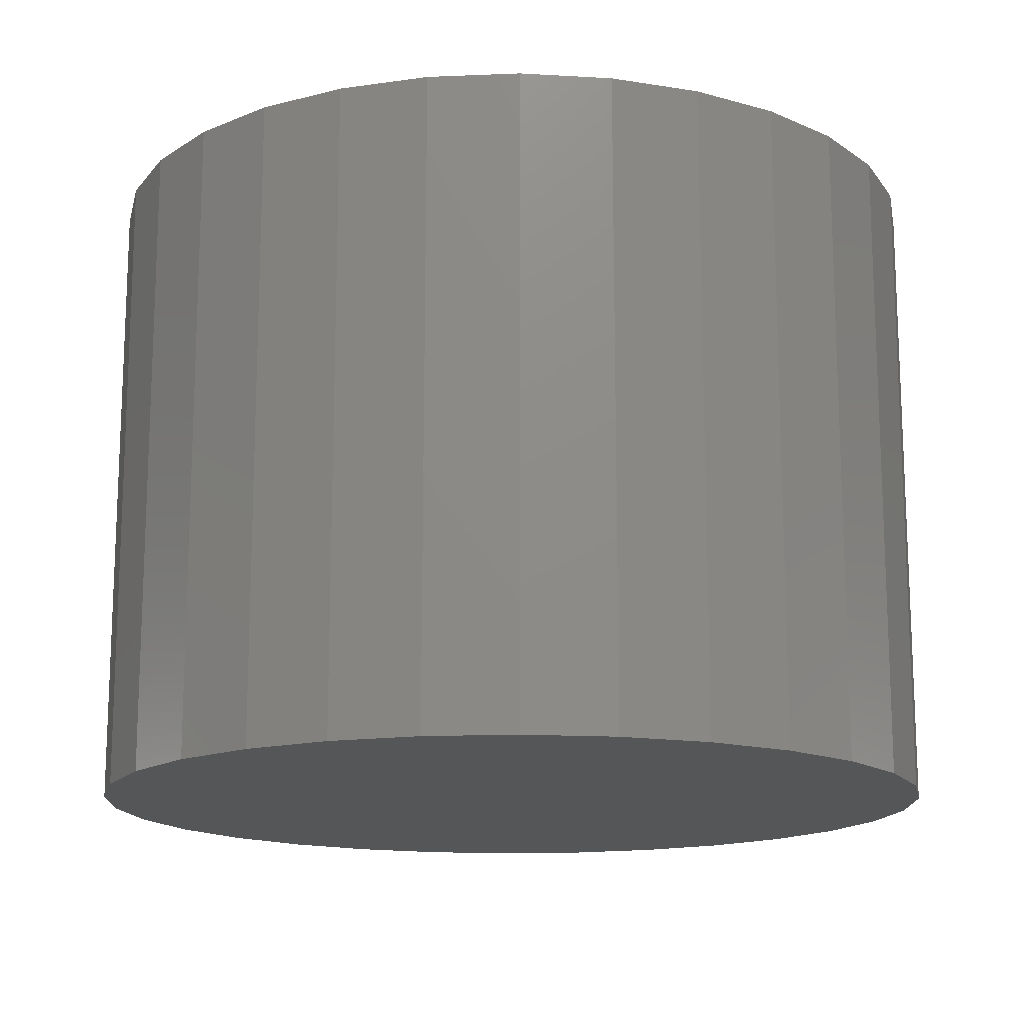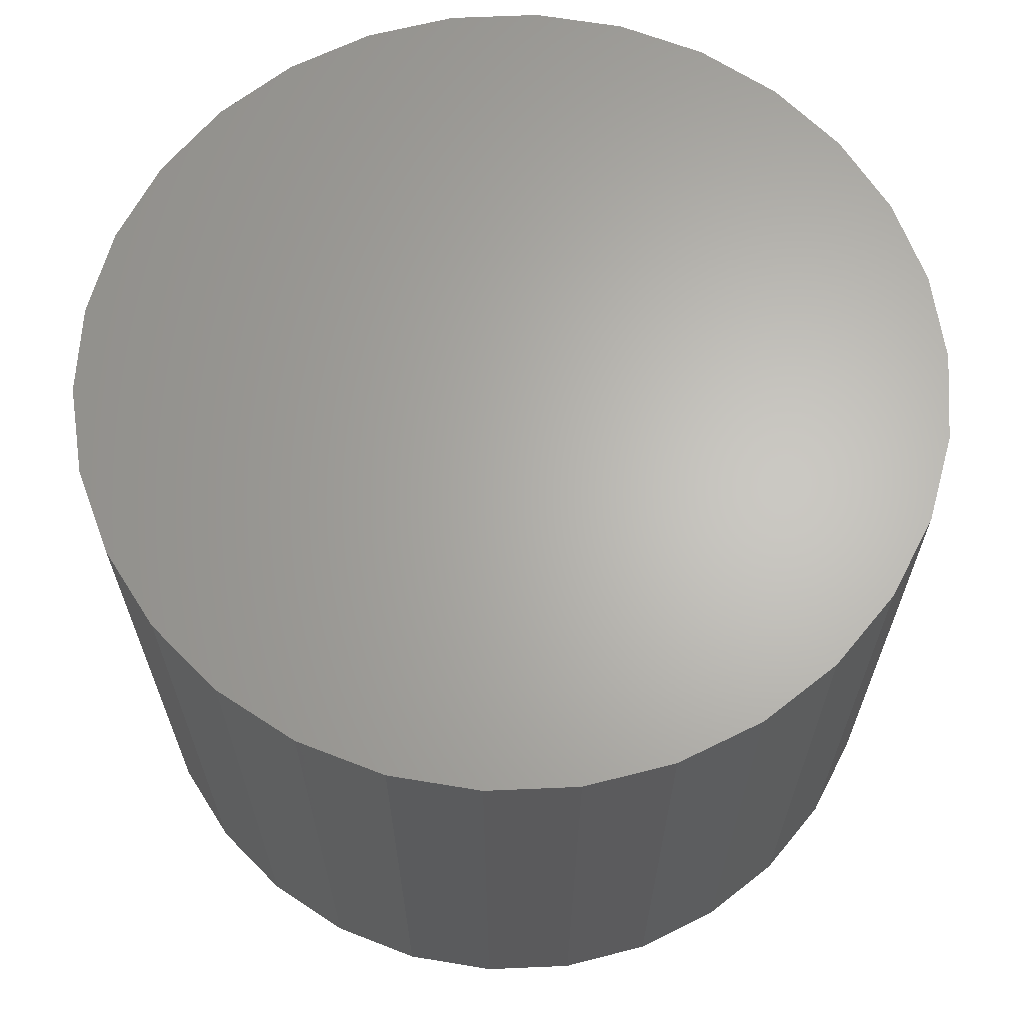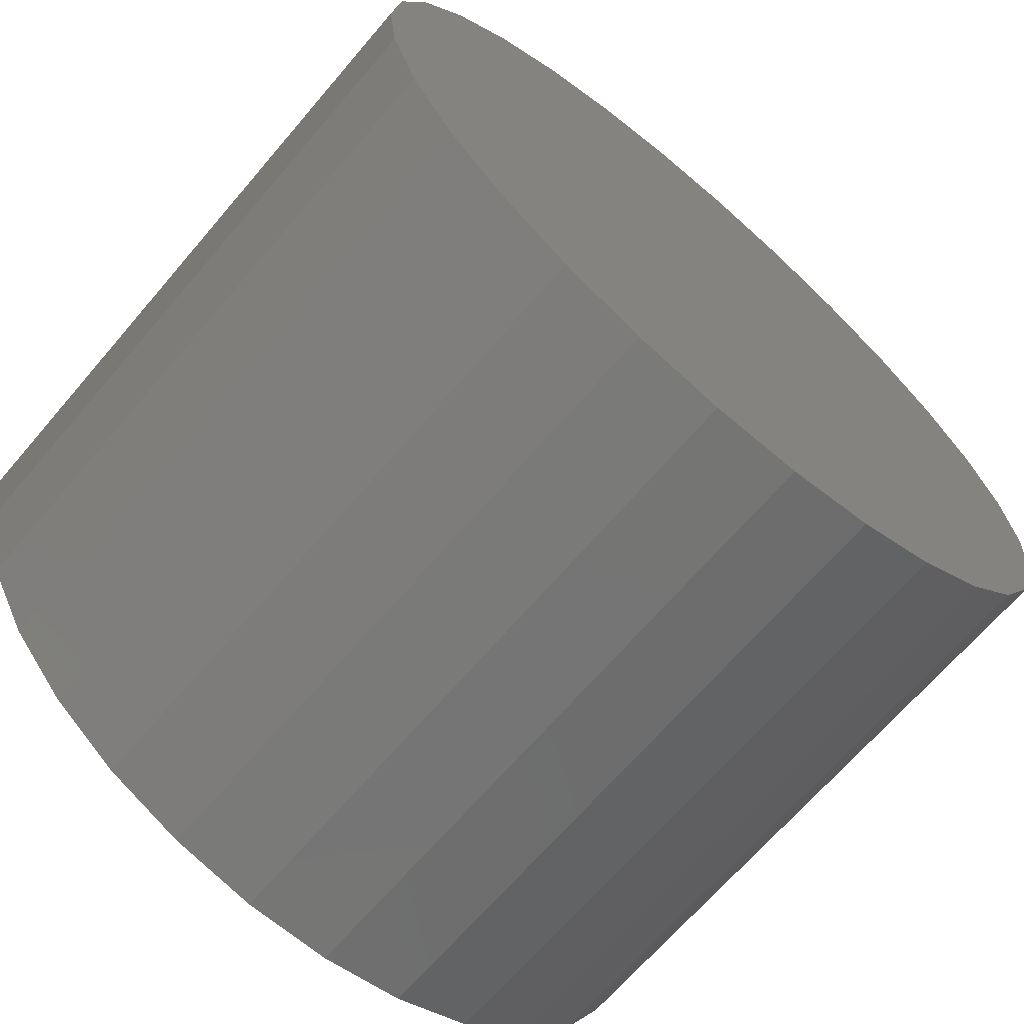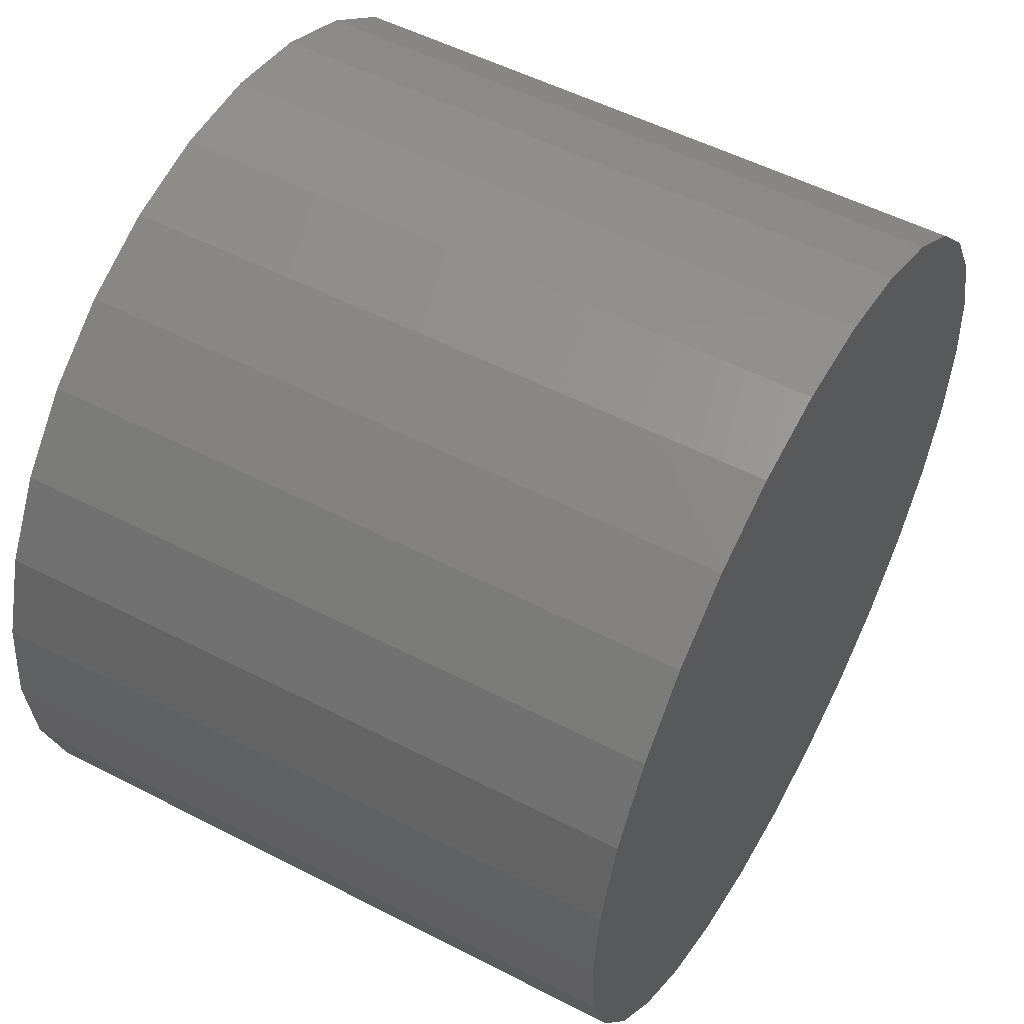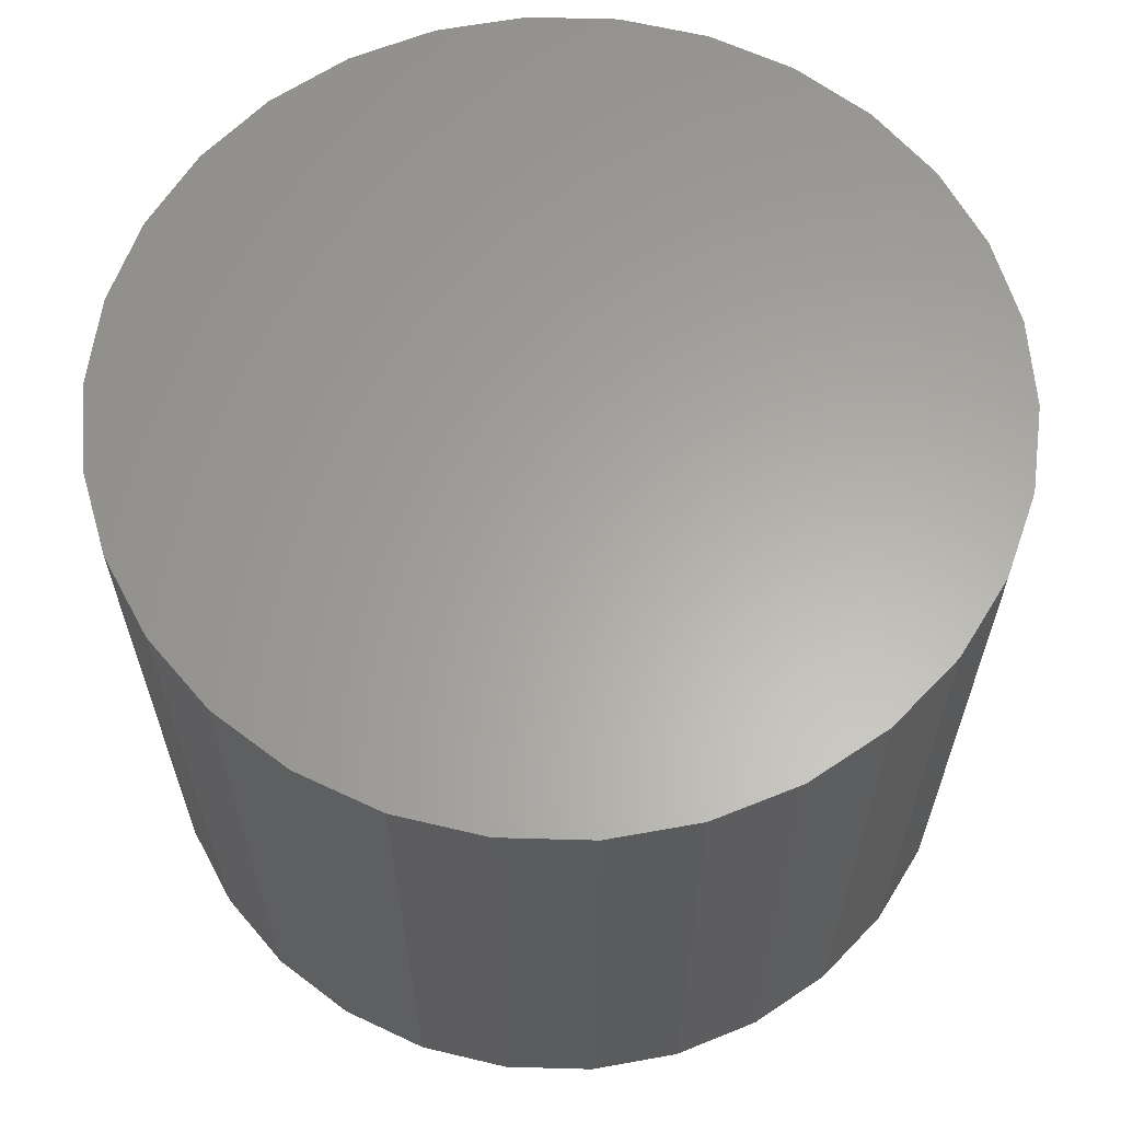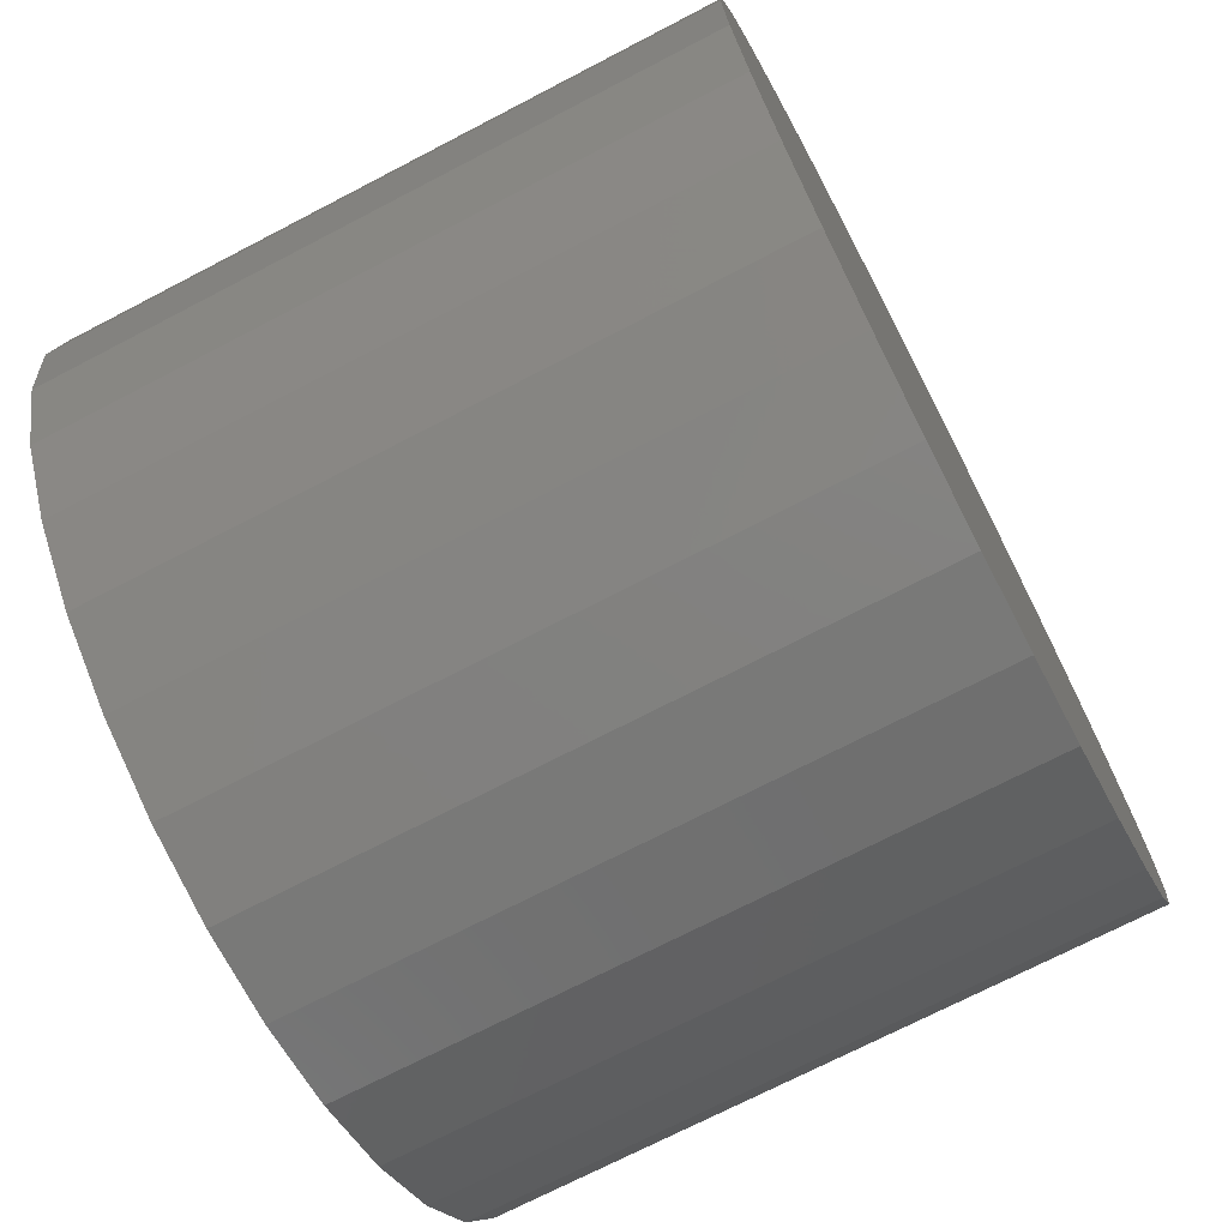
<metadata>
{"format":"stl","ext":"stl","renderer":"f3d","projection":"perspective","resolution":1024,"background":"white","views":[{"elev":-15.1,"azim":17.0,"up":"+Z"},{"elev":65.0,"azim":-86.5,"up":"+Z"},{"elev":-67.4,"azim":139.5,"up":"+Y"},{"elev":53.2,"azim":-61.1,"up":"+Y"},{"elev":62.4,"azim":-34.4,"up":"+Z"},{"elev":-71.8,"azim":117.5,"up":"+Y"}]}
</metadata>
<code>
# stl→obj: 60 verts, 116 faces
v 10 0 7.5
v 9.781 2.079 -7.5
v 9.781 2.079 7.5
v 10 0 -7.5
v 9.135 4.067 -7.5
v 9.135 4.067 7.5
v 8.09 5.878 -7.5
v 8.09 5.878 7.5
v 6.691 7.431 -7.5
v 6.691 7.431 7.5
v 5 8.66 7.5
v 5 8.66 -7.5
v 3.09 9.511 7.5
v 3.09 9.511 -7.5
v 1.045 9.945 7.5
v 1.045 9.945 -7.5
v -1.045 9.945 7.5
v -1.045 9.945 -7.5
v -3.09 9.511 7.5
v -3.09 9.511 -7.5
v -5 8.66 7.5
v -5 8.66 -7.5
v -6.691 7.431 7.5
v -6.691 7.431 -7.5
v -8.09 5.878 -7.5
v -8.09 5.878 7.5
v -9.135 4.067 -7.5
v -9.135 4.067 7.5
v -9.781 2.079 -7.5
v -9.781 2.079 7.5
v -10 -0 -7.5
v -10 -0 7.5
v -9.781 -2.079 -7.5
v -9.781 -2.079 7.5
v -9.135 -4.067 -7.5
v -9.135 -4.067 7.5
v -8.09 -5.878 -7.5
v -8.09 -5.878 7.5
v -6.691 -7.431 -7.5
v -6.691 -7.431 7.5
v -5 -8.66 7.5
v -5 -8.66 -7.5
v -3.09 -9.511 7.5
v -3.09 -9.511 -7.5
v -1.045 -9.945 7.5
v -1.045 -9.945 -7.5
v 1.045 -9.945 7.5
v 1.045 -9.945 -7.5
v 3.09 -9.511 7.5
v 3.09 -9.511 -7.5
v 5 -8.66 7.5
v 5 -8.66 -7.5
v 6.691 -7.431 7.5
v 6.691 -7.431 -7.5
v 8.09 -5.878 -7.5
v 8.09 -5.878 7.5
v 9.135 -4.067 -7.5
v 9.135 -4.067 7.5
v 9.781 -2.079 -7.5
v 9.781 -2.079 7.5
f 1 2 3
f 2 1 4
f 3 5 6
f 5 3 2
f 6 7 8
f 7 6 5
f 8 9 10
f 9 8 7
f 9 11 10
f 11 9 12
f 12 13 11
f 13 12 14
f 14 15 13
f 15 14 16
f 16 17 15
f 17 16 18
f 18 19 17
f 19 18 20
f 20 21 19
f 21 20 22
f 22 23 21
f 23 22 24
f 25 23 24
f 23 25 26
f 27 26 25
f 26 27 28
f 29 28 27
f 28 29 30
f 31 30 29
f 30 31 32
f 33 32 31
f 32 33 34
f 35 34 33
f 34 35 36
f 37 36 35
f 36 37 38
f 39 38 37
f 38 39 40
f 39 41 40
f 41 39 42
f 42 43 41
f 43 42 44
f 44 45 43
f 45 44 46
f 46 47 45
f 47 46 48
f 48 49 47
f 49 48 50
f 50 51 49
f 51 50 52
f 52 53 51
f 53 52 54
f 53 55 56
f 55 53 54
f 56 57 58
f 57 56 55
f 58 59 60
f 59 58 57
f 60 4 1
f 4 60 59
f 59 2 4
f 57 2 59
f 57 5 2
f 55 5 57
f 55 7 5
f 54 7 55
f 54 9 7
f 52 9 54
f 52 12 9
f 50 12 52
f 50 14 12
f 48 14 50
f 48 16 14
f 46 16 48
f 46 18 16
f 44 18 46
f 44 20 18
f 42 20 44
f 42 22 20
f 39 22 42
f 39 24 22
f 37 24 39
f 37 25 24
f 35 25 37
f 35 27 25
f 33 27 35
f 33 29 27
f 29 33 31
f 3 60 1
f 6 60 3
f 6 58 60
f 8 58 6
f 8 56 58
f 10 56 8
f 10 53 56
f 11 53 10
f 11 51 53
f 13 51 11
f 13 49 51
f 15 49 13
f 15 47 49
f 17 47 15
f 17 45 47
f 19 45 17
f 19 43 45
f 21 43 19
f 21 41 43
f 23 41 21
f 23 40 41
f 26 40 23
f 26 38 40
f 28 38 26
f 28 36 38
f 30 36 28
f 30 34 36
f 34 30 32

</code>
